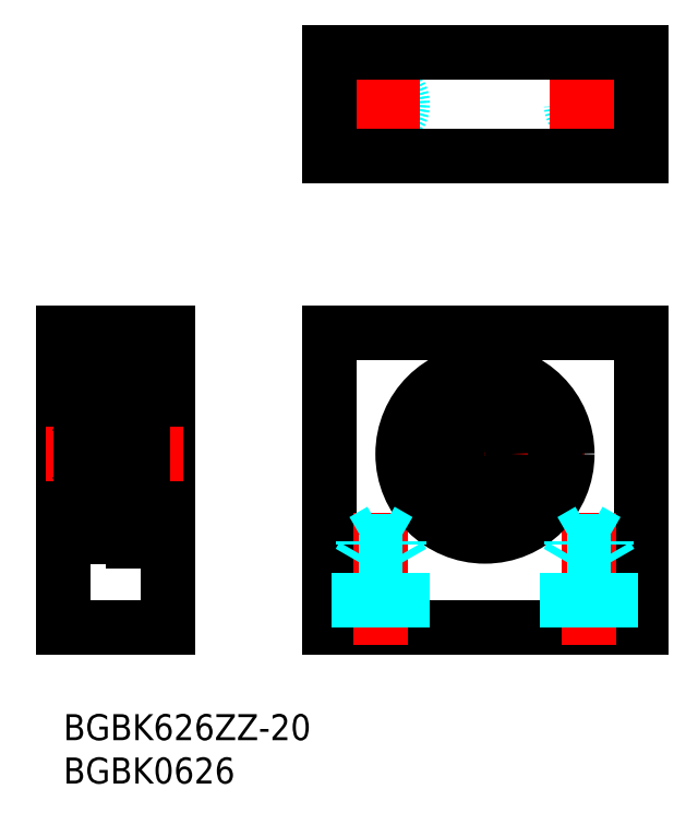
<metadata>
{"format":"dxf","ext":"dxf","renderer":"ezdxf+matplotlib","layout":"modelspace","background":"white","min_lineweight":24,"dpi":150}
</metadata>
<code>
0
SECTION
2
ENTITIES
0
INSERT
8
MSM_CONTINUOUS
2
*U4
10
0
20
0
30
0
0
INSERT
8
MSM_CONTINUOUS
2
*U5
10
0
20
0
30
0
0
LINE
8
MSM_CONTINUOUS
10
30.64
20
10
30
0
11
30.64
21
44
31
0
0
LINE
8
MSM_CONTINUOUS
10
66.64
20
10
30
0
11
66.64
21
44
31
0
0
LINE
8
MSM_CENTER
10
48.64
20
41.5
30
0
11
48.64
21
18.5
31
0
0
LINE
8
MSM_CONTINUOUS
10
30.64
20
10
30
0
11
66.64
21
10
31
0
0
LINE
8
MSM_CENTER
10
60.14
20
30
30
0
11
37.14
21
30
31
0
0
LINE
8
MSM_CENTER
10
36.64
20
8
30
0
11
36.64
21
23.19
31
0
0
LINE
8
MSM_CENTER
10
60.64
20
8
30
0
11
60.64
21
23.19
31
0
0
LINE
8
MSM_CONTINUOUS
10
3.6e-15
20
44
30
0
11
3.6e-15
21
10
31
0
0
LINE
8
MSM_CONTINUOUS
10
12
20
10
30
0
11
12
21
44
31
0
0
LINE
8
MSM_CONTINUOUS
10
3.6e-15
20
10
30
0
11
12
21
10
31
0
0
LINE
8
MSM_CENTER
10
-2
20
30
30
0
11
14
21
30
31
0
0
LINE
8
MSM_CONTINUOUS
10
3.6e-15
20
22.5
30
0
11
2
21
22.5
31
0
0
LINE
8
MSM_CONTINUOUS
10
30.64
20
44
30
0
11
66.64
21
44
31
0
0
LINE
8
MSM_CONTINUOUS
10
3.6e-15
20
44
30
0
11
12
21
44
31
0
0
LINE
8
MSM_CONTINUOUS
10
3.6e-15
20
37.5
30
0
11
2
21
37.5
31
0
0
LINE
8
MSM_CONTINUOUS
10
2
20
20.8
30
0
11
2
21
39.2
31
0
0
ARC
8
MSM_CONTINUOUS
10
2.3
20
39.2
30
0
40
0.3
50
90
51
180
0
LINE
8
MSM_CONTINUOUS
10
8
20
34.6
30
0
11
8
21
34.6
31
0
0
LINE
8
MSM_CONTINUOUS
10
8
20
20
30
0
11
8
21
40
31
0
0
CIRCLE
8
MSM_CONTINUOUS
10
48.64
20
30
30
0
40
3
0
CIRCLE
8
MSM_CONTINUOUS
10
48.64
20
30
30
0
40
9.5
0
ARC
8
MSM_CONTINUOUS
10
52.79
20
23.16
30
0
40
2
50
68.78
51
255.3
0
ARC
8
MSM_CONTINUOUS
10
54.24
20
26.89
30
0
40
2
50
248.8
51
336.1
0
ARC
8
MSM_CONTINUOUS
10
48.64
20
29.37
30
0
40
8.125
50
336.1
51
203.9
0
ARC
8
MSM_CONTINUOUS
10
43.04
20
26.89
30
0
40
2
50
203.9
51
291.2
0
ARC
8
MSM_CONTINUOUS
10
44.49
20
23.16
30
0
40
2
50
284.7
51
111.2
0
CIRCLE
8
MSM_CONTINUOUS
10
52.79
20
23.16
30
0
40
1
0
CIRCLE
8
MSM_CONTINUOUS
10
44.49
20
23.16
30
0
40
1
0
LINE
8
MSM_CONTINUOUS
10
9
20
21.16
30
0.5
11
8
21
21.16
31
0.5
0
LINE
8
MSM_CONTINUOUS
10
9
20
25.16
30
0.5
11
8
21
25.16
31
0.5
0
LINE
8
MSM_CONTINUOUS
10
9
20
37.5
30
0.5
11
8
21
37.5
31
0.5
0
LINE
8
MSM_CONTINUOUS
10
9.15
20
40
30
0.5
11
8
21
40
31
0.5
0
LINE
8
MSM_CONTINUOUS
10
9
20
40
30
0
11
9
21
21.16
31
0
0
LINE
8
MSM_CONTINUOUS
10
9.15
20
20
30
0.5
11
8
21
20
31
0.5
0
LINE
8
MSM_CONTINUOUS
10
9.15
20
40
30
0
11
9.15
21
20
31
0
0
LINE
8
MSM_CONTINUOUS
10
12
20
39.5
30
0.5
11
9.15
21
39.5
31
0.5
0
LINE
8
MSM_CONTINUOUS
10
12
20
20.5
30
0.5
11
9.15
21
20.5
31
0.5
0
LINE
8
MSM_CENTER
10
36.64
20
65.85
30
0
11
36.64
21
74.85
31
0
0
CIRCLE
8
MSM_DASHED
10
36.64
20
70.35
30
0
40
2.067
0
CIRCLE
8
MSM_DASHED
10
36.64
20
70.35
30
0
40
2.5
0
LINE
8
MSM_CENTER
10
32.14
20
70.35
30
0
11
41.14
21
70.35
31
0
0
LINE
8
MSM_CENTER
10
60.64
20
65.85
30
0
11
60.64
21
74.85
31
0
0
CIRCLE
8
MSM_DASHED
10
60.64
20
70.35
30
0
40
2.067
0
CIRCLE
8
MSM_DASHED
10
60.64
20
70.35
30
0
40
2.5
0
LINE
8
MSM_CENTER
10
56.14
20
70.35
30
0
11
65.14
21
70.35
31
0
0
LINE
8
MSM_DASHED
10
34.14
20
10
30
0
11
34.14
21
17.5
31
0
0
LINE
8
MSM_DASHED
10
34.57
20
10
30
0
11
34.57
21
20
31
0
0
LINE
8
MSM_DASHED
10
38.71
20
10
30
0
11
38.71
21
20
31
0
0
LINE
8
MSM_DASHED
10
39.14
20
10
30
0
11
39.14
21
17.5
31
0
0
LINE
8
MSM_DASHED
10
38.71
20
20
30
0
11
34.57
21
20
31
0
0
LINE
8
MSM_DASHED
10
34.57
20
20
30
0
11
36.64
21
21.19
31
0
0
LINE
8
MSM_DASHED
10
39.14
20
17.5
30
0
11
34.14
21
17.5
31
0
0
LINE
8
MSM_DASHED
10
38.71
20
20
30
0
11
36.64
21
21.19
31
0
0
LINE
8
MSM_DASHED
10
39.14
20
17.5
30
0
11
38.71
21
18.25
31
0
0
LINE
8
MSM_DASHED
10
34.14
20
17.5
30
0
11
34.57
21
18.25
31
0
0
LINE
8
MSM_DASHED
10
58.14
20
10
30
0
11
58.14
21
17.5
31
0
0
LINE
8
MSM_DASHED
10
58.57
20
10
30
0
11
58.57
21
20
31
0
0
LINE
8
MSM_DASHED
10
62.71
20
10
30
0
11
62.71
21
20
31
0
0
LINE
8
MSM_DASHED
10
63.14
20
10
30
0
11
63.14
21
17.5
31
0
0
LINE
8
MSM_DASHED
10
62.71
20
20
30
0
11
58.57
21
20
31
0
0
LINE
8
MSM_DASHED
10
58.57
20
20
30
0
11
60.64
21
21.19
31
0
0
LINE
8
MSM_DASHED
10
63.14
20
17.5
30
0
11
58.14
21
17.5
31
0
0
LINE
8
MSM_DASHED
10
62.71
20
20
30
0
11
60.64
21
21.19
31
0
0
LINE
8
MSM_DASHED
10
63.14
20
17.5
30
0
11
62.71
21
18.25
31
0
0
LINE
8
MSM_DASHED
10
58.14
20
17.5
30
0
11
58.57
21
18.25
31
0
0
LINE
8
MSM_CONTINUOUS
10
30.64
20
76.35
30
0
11
30.64
21
64.35
31
0
0
LINE
8
MSM_CONTINUOUS
10
66.64
20
76.35
30
0
11
66.64
21
64.35
31
0
0
LINE
8
MSM_CONTINUOUS
10
66.64
20
64.35
30
0
11
30.64
21
64.35
31
0
0
LINE
8
MSM_CONTINUOUS
10
66.64
20
76.35
30
0
11
30.64
21
76.35
31
0
0
CIRCLE
8
MSM_CONTINUOUS
10
5
20
23.75
30
0
40
1.75
0
LINE
8
MSM_CONTINUOUS
10
2.3
20
20.5
30
0
11
8
21
20.5
31
0
0
LINE
8
MSM_CONTINUOUS
10
7.7
20
27
30
0
11
2.3
21
27
31
0
0
LINE
8
MSM_CONTINUOUS
10
2.611
20
24.9
30
0
11
2.611
21
22.82
31
0
0
LINE
8
MSM_CONTINUOUS
10
2.5
20
22.77
30
0
11
2.5
21
24.9
31
0
0
LINE
8
MSM_CONTINUOUS
10
2.278
20
21.85
30
0
11
2.368
21
21.7
31
0
0
LINE
8
MSM_CONTINUOUS
10
2.317
20
22
30
0
11
2.415
21
22.06
31
0
0
ARC
8
MSM_CONTINUOUS
10
2.374
20
21.91
30
0
40
0.1111
50
120.9
51
210
0
LINE
8
MSM_CONTINUOUS
10
2
20
21.75
30
0
11
2.1
21
21.85
31
0
0
LINE
8
MSM_CONTINUOUS
10
2.1
20
21.85
30
0
11
2.278
21
21.85
31
0
0
ARC
8
MSM_CONTINUOUS
10
2.3
20
20.8
30
0
40
0.3
50
180
51
270
0
LINE
8
MSM_CONTINUOUS
10
2.722
20
21.82
30
0
11
2.722
21
22.55
31
0
0
LINE
8
MSM_CONTINUOUS
10
2.833
20
21.82
30
0
11
2.833
21
22.6
31
0
0
LINE
8
MSM_CONTINUOUS
10
2.374
20
21.91
30
0
11
2.465
21
21.75
31
0
0
LINE
8
MSM_CONTINUOUS
10
2.47
20
21.96
30
0
11
2.374
21
21.91
31
0
0
LINE
8
MSM_CONTINUOUS
10
2.415
20
22.06
30
0
11
2.47
21
21.96
31
0
0
ARC
8
MSM_CONTINUOUS
10
2.584
20
21.82
30
0
40
0.138
50
210
51
360
0
ARC
8
MSM_CONTINUOUS
10
2.584
20
21.82
30
0
40
0.2491
50
210
51
360
0
LINE
8
MSM_CONTINUOUS
10
2.833
20
22.6
30
0
11
2.611
21
22.82
31
0
0
LINE
8
MSM_CONTINUOUS
10
2.722
20
22.55
30
0
11
2.5
21
22.77
31
0
0
LINE
8
MSM_CONTINUOUS
10
2.933
20
22.55
30
0
11
3.726
21
22.55
31
0
0
LINE
8
MSM_CONTINUOUS
10
2.833
20
22.45
30
0
11
2.933
21
22.55
31
0
0
LINE
8
MSM_CONTINUOUS
10
2.278
20
25.25
30
0
11
2.457
21
25.47
31
0
0
LINE
8
MSM_CONTINUOUS
10
2.1
20
25.25
30
0
11
2.278
21
25.25
31
0
0
LINE
8
MSM_CONTINUOUS
10
2
20
25.35
30
0
11
2.1
21
25.25
31
0
0
ARC
8
MSM_CONTINUOUS
10
2.3
20
26.7
30
0
40
0.3
50
90
51
180
0
LINE
8
MSM_CONTINUOUS
10
3.008
20
24.95
30
0
11
3.726
21
24.95
31
0
0
LINE
8
MSM_CONTINUOUS
10
2.908
20
25.04
30
0
11
3.008
21
24.95
31
0
0
LINE
8
MSM_CONTINUOUS
10
2.611
20
25.01
30
0
11
2.778
21
25.01
31
0
0
LINE
8
MSM_CONTINUOUS
10
2.778
20
25.01
30
0
11
2.778
21
24.9
31
0
0
LINE
8
MSM_CONTINUOUS
10
2.778
20
24.9
30
0
11
2.611
21
24.9
31
0
0
LINE
8
MSM_CONTINUOUS
10
2.771
20
25.42
30
0
11
2.908
21
25.04
31
0
0
ARC
8
MSM_CONTINUOUS
10
2.611
20
24.9
30
0
40
0.1111
50
90
51
180
0
ARC
8
MSM_CONTINUOUS
10
2.599
20
25.35
30
0
40
0.1863
50
23.15
51
140
0
ARC
8
MSM_CONTINUOUS
10
7.7
20
20.8
30
0
40
0.3
50
270
51
0
0
ARC
8
MSM_CONTINUOUS
10
7.7
20
26.7
30
0
40
0.3
50
0
51
90
0
LINE
8
MSM_CONTINUOUS
10
2.3
20
39.5
30
0
11
8
21
39.5
31
0
0
ARC
8
MSM_CONTINUOUS
10
7.7
20
39.2
30
0
40
0.3
50
0
51
90
0
LINE
8
MSM_CONTINUOUS
10
7.389
20
24.9
30
0
11
7.389
21
22.82
31
0
0
LINE
8
MSM_CONTINUOUS
10
7.5
20
22.77
30
0
11
7.5
21
24.9
31
0
0
LINE
8
MSM_CONTINUOUS
10
7.722
20
21.85
30
0
11
7.632
21
21.7
31
0
0
LINE
8
MSM_CONTINUOUS
10
8
20
21.75
30
0
11
7.9
21
21.85
31
0
0
LINE
8
MSM_CONTINUOUS
10
7.9
20
21.85
30
0
11
7.722
21
21.85
31
0
0
LINE
8
MSM_CONTINUOUS
10
7.278
20
21.82
30
0
11
7.278
21
22.55
31
0
0
LINE
8
MSM_CONTINUOUS
10
7.626
20
21.91
30
0
11
7.535
21
21.75
31
0
0
ARC
8
MSM_CONTINUOUS
10
7.416
20
21.82
30
0
40
0.138
50
180
51
330
0
ARC
8
MSM_CONTINUOUS
10
7.416
20
21.82
30
0
40
0.2491
50
180
51
330
0
LINE
8
MSM_CONTINUOUS
10
7.167
20
22.6
30
0
11
7.389
21
22.82
31
0
0
LINE
8
MSM_CONTINUOUS
10
7.278
20
22.55
30
0
11
7.5
21
22.77
31
0
0
LINE
8
MSM_CONTINUOUS
10
7.067
20
22.55
30
0
11
6.274
21
22.55
31
0
0
LINE
8
MSM_CONTINUOUS
10
7.167
20
22.45
30
0
11
7.067
21
22.55
31
0
0
LINE
8
MSM_CONTINUOUS
10
7.722
20
25.25
30
0
11
7.543
21
25.47
31
0
0
LINE
8
MSM_CONTINUOUS
10
7.9
20
25.25
30
0
11
7.722
21
25.25
31
0
0
LINE
8
MSM_CONTINUOUS
10
8
20
25.35
30
0
11
7.9
21
25.25
31
0
0
LINE
8
MSM_CONTINUOUS
10
6.992
20
24.95
30
0
11
6.274
21
24.95
31
0
0
LINE
8
MSM_CONTINUOUS
10
7.389
20
25.01
30
0
11
7.222
21
25.01
31
0
0
LINE
8
MSM_CONTINUOUS
10
7.222
20
25.01
30
0
11
7.222
21
24.9
31
0
0
LINE
8
MSM_CONTINUOUS
10
7.222
20
24.9
30
0
11
7.389
21
24.9
31
0
0
LINE
8
MSM_CONTINUOUS
10
7.229
20
25.42
30
0
11
7.092
21
25.04
31
0
0
ARC
8
MSM_CONTINUOUS
10
7.389
20
24.9
30
0
40
0.1111
50
5e-05
51
90
0
LINE
8
MSM_CONTINUOUS
10
7.585
20
22.06
30
0
11
7.53
21
21.96
31
0
0
ARC
8
MSM_CONTINUOUS
10
7.401
20
25.35
30
0
40
0.1863
50
40
51
156.8
0
LINE
8
MSM_CONTINUOUS
10
7.53
20
21.96
30
0
11
7.626
21
21.91
31
0
0
LINE
8
MSM_CONTINUOUS
10
7.167
20
21.82
30
0
11
7.167
21
22.6
31
0
0
LINE
8
MSM_CONTINUOUS
10
7.683
20
22
30
0
11
7.585
21
22.06
31
0
0
ARC
8
MSM_CONTINUOUS
10
7.626
20
21.91
30
0
40
0.1111
50
330
51
59.15
0
LINE
8
MSM_CONTINUOUS
10
7.092
20
25.04
30
0
11
6.992
21
24.95
31
0
0
CIRCLE
8
MSM_CONTINUOUS
10
5
20
36.25
30
0
40
1.75
0
LINE
8
MSM_CONTINUOUS
10
7.7
20
33
30
0
11
2.3
21
33
31
0
0
LINE
8
MSM_CONTINUOUS
10
2.611
20
35.1
30
0
11
2.611
21
37.18
31
0
0
LINE
8
MSM_CONTINUOUS
10
2.5
20
37.23
30
0
11
2.5
21
35.1
31
0
0
LINE
8
MSM_CONTINUOUS
10
2.278
20
38.15
30
0
11
2.368
21
38.3
31
0
0
LINE
8
MSM_CONTINUOUS
10
2
20
38.25
30
0
11
2.1
21
38.15
31
0
0
LINE
8
MSM_CONTINUOUS
10
2.1
20
38.15
30
0
11
2.278
21
38.15
31
0
0
LINE
8
MSM_CONTINUOUS
10
2.722
20
38.18
30
0
11
2.722
21
37.45
31
0
0
LINE
8
MSM_CONTINUOUS
10
2.374
20
38.09
30
0
11
2.465
21
38.25
31
0
0
ARC
8
MSM_CONTINUOUS
10
2.584
20
38.18
30
0
40
0.138
50
0.003442
51
150
0
ARC
8
MSM_CONTINUOUS
10
2.584
20
38.18
30
0
40
0.2491
50
0.001784
51
150
0
LINE
8
MSM_CONTINUOUS
10
2.833
20
37.4
30
0
11
2.611
21
37.18
31
0
0
LINE
8
MSM_CONTINUOUS
10
2.722
20
37.45
30
0
11
2.5
21
37.23
31
0
0
LINE
8
MSM_CONTINUOUS
10
2.933
20
37.45
30
0
11
3.726
21
37.45
31
0
0
LINE
8
MSM_CONTINUOUS
10
2.833
20
37.55
30
0
11
2.933
21
37.45
31
0
0
LINE
8
MSM_CONTINUOUS
10
2.278
20
34.75
30
0
11
2.457
21
34.53
31
0
0
LINE
8
MSM_CONTINUOUS
10
2.1
20
34.75
30
0
11
2.278
21
34.75
31
0
0
LINE
8
MSM_CONTINUOUS
10
2
20
34.65
30
0
11
2.1
21
34.75
31
0
0
ARC
8
MSM_CONTINUOUS
10
2.3
20
33.3
30
0
40
0.3
50
180
51
270
0
LINE
8
MSM_CONTINUOUS
10
3.008
20
35.05
30
0
11
3.726
21
35.05
31
0
0
LINE
8
MSM_CONTINUOUS
10
2.611
20
34.99
30
0
11
2.778
21
34.99
31
0
0
LINE
8
MSM_CONTINUOUS
10
2.778
20
34.99
30
0
11
2.778
21
35.1
31
0
0
LINE
8
MSM_CONTINUOUS
10
2.778
20
35.1
30
0
11
2.611
21
35.1
31
0
0
LINE
8
MSM_CONTINUOUS
10
2.771
20
34.58
30
0
11
2.908
21
34.96
31
0
0
ARC
8
MSM_CONTINUOUS
10
2.611
20
35.1
30
0
40
0.1111
50
180
51
270
0
ARC
8
MSM_CONTINUOUS
10
7.7
20
33.3
30
0
40
0.3
50
270
51
0
0
LINE
8
MSM_CONTINUOUS
10
2.317
20
38
30
0
11
2.415
21
37.94
31
0
0
ARC
8
MSM_CONTINUOUS
10
2.599
20
34.65
30
0
40
0.1863
50
220
51
336.8
0
LINE
8
MSM_CONTINUOUS
10
7.389
20
35.1
30
0
11
7.389
21
37.18
31
0
0
LINE
8
MSM_CONTINUOUS
10
2.415
20
37.94
30
0
11
2.47
21
38.04
31
0
0
LINE
8
MSM_CONTINUOUS
10
2.47
20
38.04
30
0
11
2.374
21
38.09
31
0
0
LINE
8
MSM_CONTINUOUS
10
2.833
20
38.18
30
0
11
2.833
21
37.4
31
0
0
ARC
8
MSM_CONTINUOUS
10
2.374
20
38.09
30
0
40
0.1111
50
150
51
239.1
0
LINE
8
MSM_CONTINUOUS
10
2.908
20
34.96
30
0
11
3.008
21
35.05
31
0
0
LINE
8
MSM_CONTINUOUS
10
7.5
20
37.23
30
0
11
7.5
21
35.1
31
0
0
LINE
8
MSM_CONTINUOUS
10
7.722
20
38.15
30
0
11
7.632
21
38.3
31
0
0
LINE
8
MSM_CONTINUOUS
10
8
20
38.25
30
0
11
7.9
21
38.15
31
0
0
LINE
8
MSM_CONTINUOUS
10
7.9
20
38.15
30
0
11
7.722
21
38.15
31
0
0
LINE
8
MSM_CONTINUOUS
10
7.278
20
38.18
30
0
11
7.278
21
37.45
31
0
0
LINE
8
MSM_CONTINUOUS
10
7.626
20
38.09
30
0
11
7.535
21
38.25
31
0
0
ARC
8
MSM_CONTINUOUS
10
7.416
20
38.18
30
0
40
0.138
50
30.01
51
180
0
ARC
8
MSM_CONTINUOUS
10
7.416
20
38.18
30
0
40
0.2491
50
30.01
51
180
0
LINE
8
MSM_CONTINUOUS
10
7.167
20
37.4
30
0
11
7.389
21
37.18
31
0
0
LINE
8
MSM_CONTINUOUS
10
7.278
20
37.45
30
0
11
7.5
21
37.23
31
0
0
LINE
8
MSM_CONTINUOUS
10
7.067
20
37.45
30
0
11
6.274
21
37.45
31
0
0
LINE
8
MSM_CONTINUOUS
10
7.167
20
37.55
30
0
11
7.067
21
37.45
31
0
0
LINE
8
MSM_CONTINUOUS
10
7.722
20
34.75
30
0
11
7.543
21
34.53
31
0
0
LINE
8
MSM_CONTINUOUS
10
7.9
20
34.75
30
0
11
7.722
21
34.75
31
0
0
LINE
8
MSM_CONTINUOUS
10
8
20
34.65
30
0
11
7.9
21
34.75
31
0
0
LINE
8
MSM_CONTINUOUS
10
6.992
20
35.05
30
0
11
6.274
21
35.05
31
0
0
LINE
8
MSM_CONTINUOUS
10
7.389
20
34.99
30
0
11
7.222
21
34.99
31
0
0
LINE
8
MSM_CONTINUOUS
10
7.222
20
34.99
30
0
11
7.222
21
35.1
31
0
0
LINE
8
MSM_CONTINUOUS
10
7.222
20
35.1
30
0
11
7.389
21
35.1
31
0
0
LINE
8
MSM_CONTINUOUS
10
7.229
20
34.58
30
0
11
7.092
21
34.96
31
0
0
ARC
8
MSM_CONTINUOUS
10
7.389
20
35.1
30
0
40
0.1111
50
270
51
360
0
LINE
8
MSM_CONTINUOUS
10
7.585
20
37.94
30
0
11
7.53
21
38.04
31
0
0
ARC
8
MSM_CONTINUOUS
10
7.401
20
34.65
30
0
40
0.1863
50
203.2
51
320
0
LINE
8
MSM_CONTINUOUS
10
7.53
20
38.04
30
0
11
7.626
21
38.09
31
0
0
LINE
8
MSM_CONTINUOUS
10
7.167
20
38.18
30
0
11
7.167
21
37.4
31
0
0
LINE
8
MSM_CONTINUOUS
10
7.683
20
38
30
0
11
7.585
21
37.94
31
0
0
ARC
8
MSM_CONTINUOUS
10
7.626
20
38.09
30
0
40
0.1111
50
300.9
51
30.01
0
LINE
8
MSM_CONTINUOUS
10
7.092
20
34.96
30
0
11
6.992
21
35.05
31
0
0
ENDSEC
0
EOF

</code>
